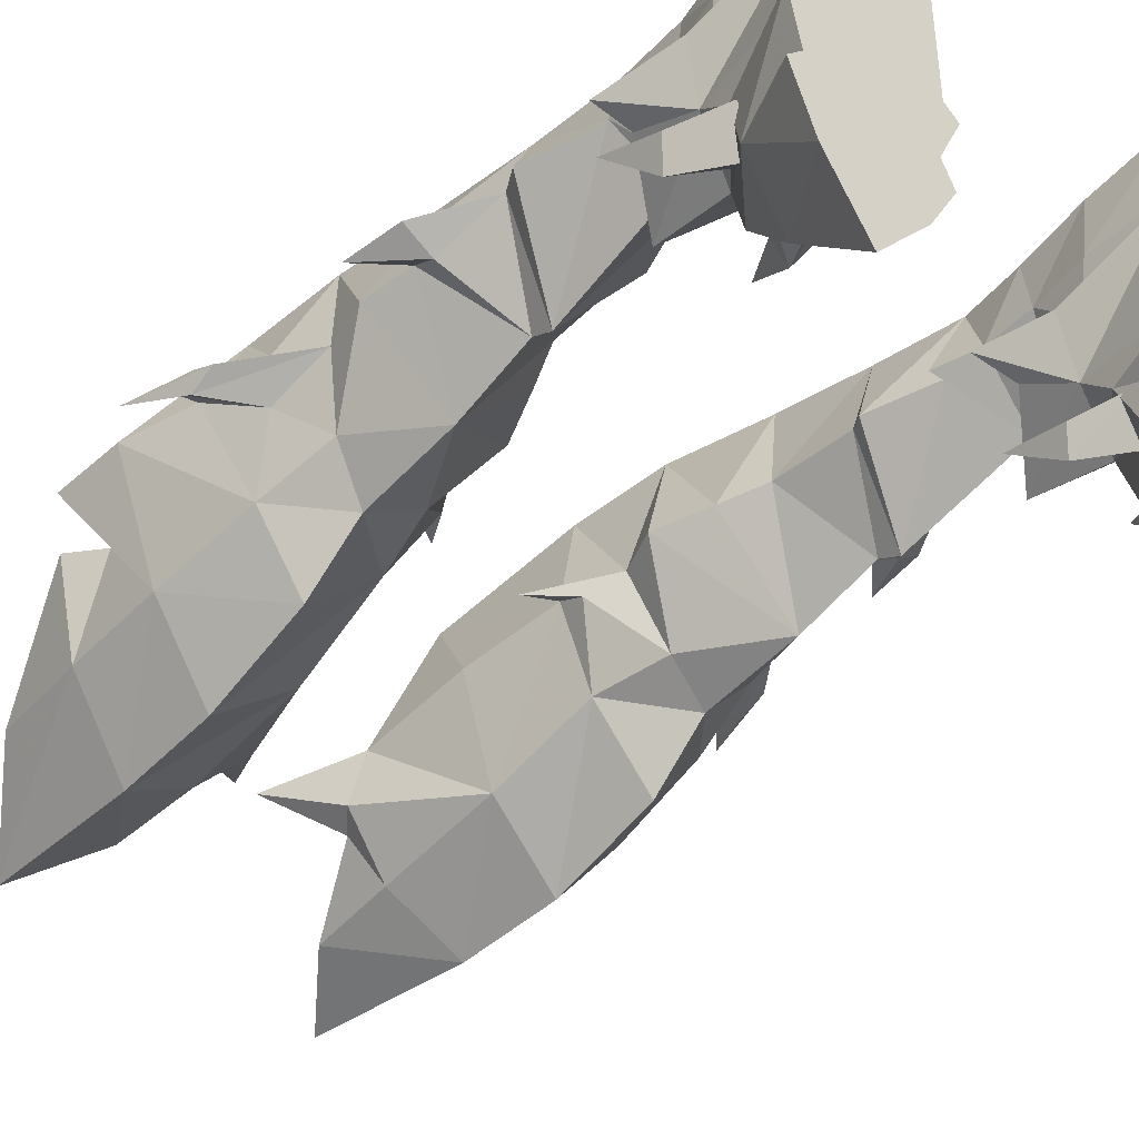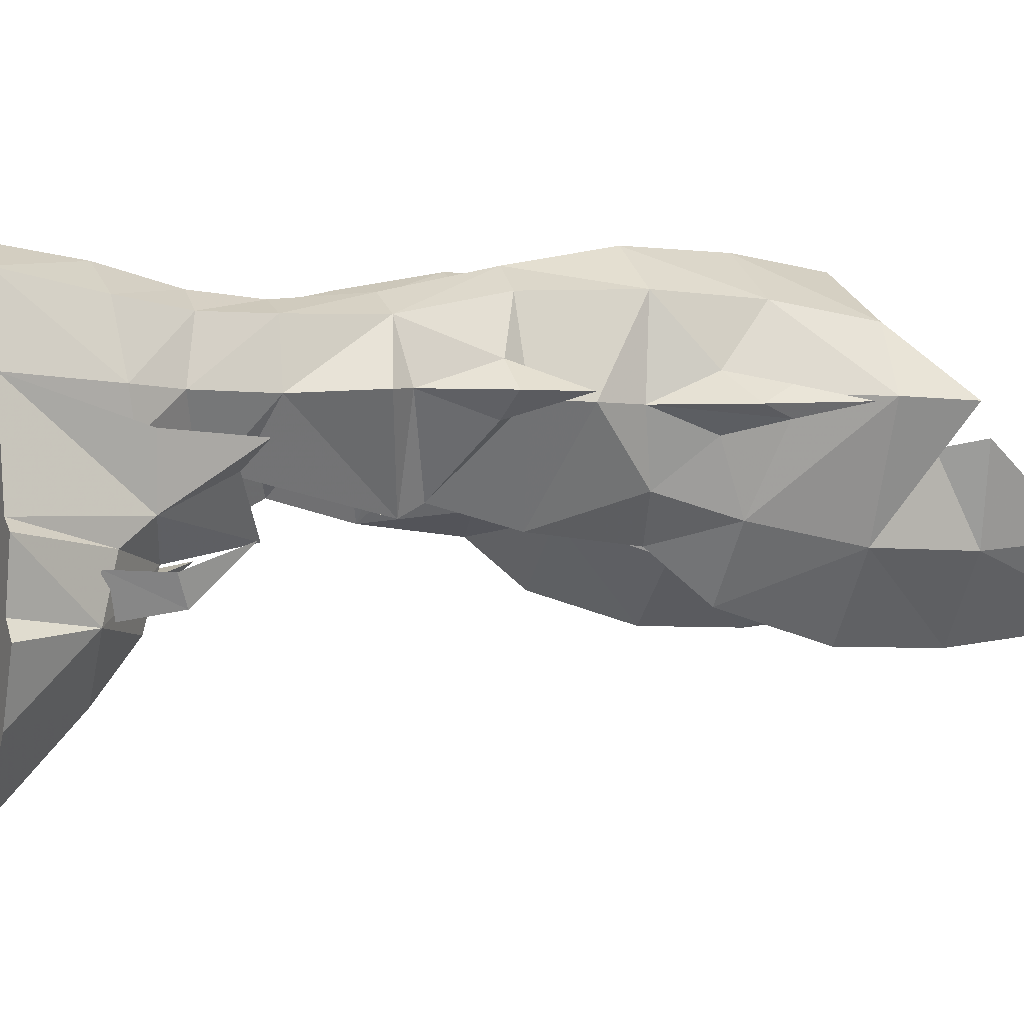
<metadata>
{"format":"obj","ext":"obj","renderer":"f3d","projection":"perspective","resolution":1024,"background":"white","views":[{"elev":-42.2,"azim":138.3,"up":"+Y"},{"elev":0.9,"azim":-115.2,"up":"+Y"}]}
</metadata>
<code>
g demon_shoe_female_106750
v -8.096 2.514 14.01
v -5.99 -0.1839 11.97
v -5.926 -0.9717 14.88
v -8.362 2.451 15.83
v -8.255 -3.124 2.507
v -6.631 -3.43 4.041
v -6.516 -1.68 4.539
v -8.063 -1.231 2.985
v -8.747 -0.4101 -0.02935
v -7.974 -0.424 3.987
v -8.093 3.041 -0.02935
v -8.836 -2.795 -0.02897
v -4.654 -2.972 -0.02991
v -4.244 -3.827 -0.02991
v -9.37 -3.355 -0.02934
v -4.453 2.458 6.483
v -6.192 0.516 6.691
v -6.285 0.2286 5.656
v -4.471 2.566 4.81
v -5.226 -5.59 -0.02991
v -8.568 -5.531 -0.02925
v -4.885 -3.239 2.311
v -4.798 -1.433 3.06
v -7.591 2.605 7.411
v -7.751 2.67 4.816
v -3.239 2.228 15.09
v -2.496 2.069 16.95
v -4.244 -0.5729 18
v -5.917 -1.404 18.47
v -3.641 -0.839 20.48
v -5.975 -3.093 20.61
v -4.654 -2.972 -0.02991
v -3.83 -1.212 -0.02991
v -9.224 -0.7559 -0.02935
v -8.836 -2.795 -0.02897
v -3.868 2.429 13.59
v -9.781 2.03 20.91
v -9.814 2.421 19.98
v -7.983 2.406 17.46
v -8.237 1.596 19.57
v -9.723 2.794 21.82
v -9.11 2.703 21.58
v -7.732 -0.6925 20.6
v -8.095 -1.45 24.31
v -9.826 2.664 24.16
v -3.358 -2.083 24.25
v -5.915 -4.293 24.49
v -2.521 1.974 20.53
v -1.981 1.434 23.99
v -5.533 -3.849 34.66
v -7.641 -1.315 31.72
v -8.034 -1.588 27.99
v -5.809 -4.433 28.28
v -3.349 -2.715 28.81
v -3.55 -2.918 32.04
v -3.83 -1.212 -0.02991
v -9.224 -0.7559 -0.02935
v -4.325 -0.8107 -0.02991
v -8.747 -0.4101 -0.02935
v -4.309 2.805 -0.02991
v -8.093 3.041 -0.02935
v -6.006 6.091 14.14
v -7.253 5.359 13.95
v -7.693 5.475 17.72
v -5.891 6.748 17.76
v -4.433 5.515 13.86
v -3.835 5.903 17.57
v -2.79 4.548 26.08
v -1.981 1.434 23.99
v -2.521 1.974 20.53
v -3.428 5.671 20.95
v -3.239 2.228 15.09
v -2.496 2.069 16.95
v -5.687 6.675 21.3
v -5.457 6.243 24.57
v -8.02 5.27 21.16
v -8.32 4.721 24.54
v -9.826 2.664 24.16
v -9.11 2.703 21.58
v -7.177 4.638 5.244
v -7.531 4.978 2.97
v -8.147 2.787 3.209
v -7.751 2.67 4.816
v -7.451 5.585 -0.02944
v -8.093 3.041 -0.02935
v -4.471 2.566 4.81
v -4.179 2.669 2.84
v -4.559 5.024 2.842
v -4.725 4.645 5.235
v -6.094 5.033 7.545
v -5.026 4.711 7.43
v -4.725 4.645 5.235
v -6.015 5.238 5.373
v -4.621 4.872 10.37
v -3.868 2.429 13.59
v -4.016 2.338 10.72
v -3.071 2.017 18.43
v -4.682 5.567 -0.02981
v -5.978 6.314 -0.02963
v -5.993 5.881 2.919
v -6.058 5.305 10.57
v -7.177 4.638 5.244
v -7.081 4.628 7.502
v -6.015 5.238 5.373
v -4.309 2.805 -0.02991
v -7.276 4.673 10.52
v -7.751 2.67 4.816
v -7.591 2.605 7.411
v -4.453 2.458 6.483
v -4.471 2.566 4.81
v -3.757 2.321 10.25
v -4.506 2.4 7.914
v -8.248 2.735 10.12
v -9.783 2.943 20.9
v -9.723 2.794 21.82
v -8.404 3.329 19.51
v -3.55 -2.918 32.04
v -2.356 -1.114 29.39
v -9.072 1.55 27.63
v -7.641 -1.315 31.72
v -8.353 1.265 26.28
v -8.404 2.101 25.14
v -9.814 2.421 19.98
v -7.983 2.406 17.46
v -4.325 -0.8107 -0.02991
v -4.309 2.805 -0.02991
v -4.826 -0.5017 4
v 8.086 2.514 14.01
v 8.351 2.451 15.83
v 5.916 -0.9717 14.88
v 5.98 -0.1839 11.97
v 8.245 -3.124 2.507
v 8.053 -1.231 2.985
v 6.506 -1.68 4.539
v 6.621 -3.43 4.041
v 8.737 -0.41 -0.02934
v 8.083 3.041 -0.02934
v 7.964 -0.4239 3.987
v 8.825 -2.795 -0.02896
v 9.36 -3.355 -0.02934
v 4.233 -3.827 -0.02992
v 4.644 -2.972 -0.02992
v 4.443 2.458 6.483
v 4.461 2.566 4.81
v 6.275 0.2287 5.656
v 6.182 0.516 6.691
v 8.558 -5.531 -0.02925
v 5.216 -5.59 -0.02991
v 4.788 -1.433 3.06
v 4.875 -3.239 2.31
v 7.741 2.67 4.816
v 7.581 2.605 7.411
v 4.234 -0.5729 18
v 2.485 2.069 16.95
v 3.229 2.228 15.09
v 5.907 -1.404 18.47
v 5.965 -3.093 20.61
v 3.63 -0.839 20.48
v 4.644 -2.972 -0.02992
v 3.82 -1.212 -0.02992
v 8.825 -2.795 -0.02896
v 9.214 -0.7559 -0.02934
v 3.858 2.429 13.59
v 9.77 2.03 20.91
v 8.226 1.596 19.57
v 7.973 2.406 17.46
v 9.804 2.421 19.98
v 9.713 2.794 21.82
v 9.099 2.703 21.58
v 7.721 -0.6925 20.6
v 9.816 2.664 24.16
v 8.084 -1.45 24.31
v 5.905 -4.293 24.49
v 3.348 -2.083 24.25
v 2.511 1.974 20.53
v 1.971 1.434 23.99
v 5.523 -3.849 34.66
v 5.798 -4.433 28.28
v 8.024 -1.588 27.99
v 7.631 -1.315 31.72
v 3.339 -2.715 28.81
v 3.54 -2.918 32.04
v 3.82 -1.212 -0.02992
v 9.214 -0.7559 -0.02934
v 4.315 -0.8106 -0.02992
v 8.737 -0.41 -0.02934
v 4.298 2.805 -0.02992
v 8.083 3.041 -0.02934
v 5.996 6.091 14.14
v 5.881 6.748 17.76
v 7.683 5.475 17.72
v 7.242 5.359 13.95
v 4.422 5.515 13.86
v 3.825 5.903 17.57
v 2.78 4.548 26.08
v 3.418 5.671 20.95
v 2.511 1.974 20.53
v 1.971 1.434 23.99
v 3.229 2.228 15.09
v 2.485 2.069 16.95
v 5.447 6.243 24.57
v 5.677 6.675 21.3
v 8.309 4.721 24.54
v 8.01 5.27 21.16
v 9.816 2.664 24.16
v 9.099 2.703 21.58
v 7.167 4.638 5.244
v 7.741 2.67 4.816
v 8.137 2.787 3.209
v 7.521 4.978 2.97
v 8.083 3.041 -0.02934
v 7.441 5.585 -0.02944
v 4.461 2.566 4.81
v 4.714 4.646 5.235
v 4.549 5.024 2.842
v 4.169 2.669 2.84
v 6.083 5.033 7.545
v 6.004 5.238 5.373
v 4.714 4.646 5.235
v 5.016 4.711 7.43
v 4.611 4.872 10.37
v 4.006 2.338 10.72
v 3.858 2.429 13.59
v 3.061 2.017 18.43
v 4.672 5.567 -0.02982
v 5.983 5.881 2.919
v 5.968 6.314 -0.02963
v 6.048 5.305 10.57
v 7.071 4.628 7.502
v 7.167 4.638 5.244
v 6.004 5.238 5.373
v 4.298 2.805 -0.02992
v 7.265 4.673 10.52
v 7.581 2.605 7.411
v 7.741 2.67 4.816
v 4.461 2.566 4.81
v 4.443 2.458 6.483
v 4.496 2.4 7.914
v 3.746 2.321 10.25
v 8.237 2.735 10.12
v 9.773 2.943 20.9
v 8.394 3.329 19.51
v 9.713 2.794 21.82
v 3.54 -2.918 32.04
v 7.631 -1.315 31.72
v 9.062 1.55 27.63
v 2.346 -1.114 29.39
v 8.394 2.101 25.14
v 8.343 1.265 26.28
v 9.804 2.421 19.98
v 7.973 2.406 17.46
v 4.315 -0.8106 -0.02992
v 4.816 -0.5017 4
v 4.298 2.805 -0.02992
v -5.226 -5.59 -0.02991
v -4.244 -3.827 -0.02991
v -8.568 -5.531 -0.02925
v -7.076 -7.829 -0.02953
v -6.808 -5.162 2.621
v -4.039 1.433 3.84
v -4.632 1.311 3.506
v -7.076 -7.829 -0.02953
v -4.016 2.338 10.72
v -6.01 -0.5947 11.18
v -8.248 2.735 10.12
v -7.906 1.46 3.487
v -6.285 0.2286 5.656
v -6.393 -1.155 7.252
v -9.37 -3.355 -0.02934
v -9.959 2.557 26.69
v -7.229 0.105 18
v -8.404 2.101 25.14
v -9.959 2.557 26.69
v -8.095 -1.45 24.31
v -2.504 1.493 19.57
v -3.757 2.321 10.25
v -4.506 2.4 7.914
v -8.952 1.48 6.593
v -8.458 1.712 3.821
v -8.017 0.652 6.128
v -8.017 0.652 6.128
v -6.393 -1.155 7.252
v -7.906 1.46 3.487
v -8.093 3.041 -0.02935
v -8.458 1.712 3.821
v -8.952 1.48 6.593
v -6.285 0.2286 5.656
v -4.632 1.311 3.506
v -4.494 0.449 5.594
v -4.309 2.805 -0.02991
v -4.039 1.433 3.84
v -4.494 0.449 5.594
v -6.285 0.2286 5.656
v -3.445 1.32 6.18
v -3.445 1.32 6.18
v -4.012 2.432 8
v -7.823 2.766 10.87
v -8.195 1.957 13.13
v -9.148 2.726 13.24
v -9.407 2.697 15.28
v -3.071 2.017 18.43
v -1.548 2.055 21.16
v -10.69 2.49 22.89
v -1.699 0.685 27.82
v -0.3814 0.4311 31.22
v -1.692 -0.8528 28.57
v -9.072 1.55 27.63
v -2.356 -1.114 29.39
v -8.096 2.514 14.01
v -8.362 2.451 15.83
v -7.451 5.585 -0.02944
v -4.682 5.567 -0.02981
v -8.125 3.549 13.28
v -9.407 2.697 15.28
v -5.978 6.314 -0.02963
v -4.012 2.432 8
v -7.823 2.766 10.87
v -9.148 2.726 13.24
v -10.69 2.49 22.89
v -1.699 0.685 27.82
v -1.548 2.055 21.16
v -8.32 4.721 24.54
v -9.959 2.557 26.69
v -8.404 2.101 25.14
v -5.533 -3.849 34.66
v -1.699 0.685 27.82
v -5.355 2.186 23.88
v -8.353 1.265 26.28
v -2.79 4.548 26.08
v -5.457 6.243 24.57
v -0.3814 0.4311 31.22
v -9.959 2.557 26.69
v -4.931 -1.7 2.481
v -6.136 -2.117 3.851
v -5.222 -2.093 4.677
v -4.283 -2.047 4.168
v -6.136 -2.117 3.851
v -5.829 -3.197 2.38
v -4.705 -2.819 4.57
v -5.222 -2.093 4.677
v -4.931 -1.7 2.481
v -4.283 -2.047 4.168
v -4.261 -1.68 6.2
v -4.261 -1.68 6.2
v -8.326 -1.711 2.481
v -8.986 -1.785 4.168
v -8.051 -1.884 4.677
v -6.905 -1.808 3.693
v -6.905 -1.808 3.693
v -8.051 -1.884 4.677
v -8.613 -2.707 4.57
v -7.512 -3.135 2.38
v -8.986 -1.785 4.168
v -8.326 -1.711 2.481
v -9.11 -1.026 6.187
v -9.11 -1.026 6.187
v 5.216 -5.59 -0.02991
v 4.233 -3.827 -0.02992
v 8.558 -5.531 -0.02925
v 6.797 -5.162 2.621
v 7.066 -7.829 -0.02953
v 4.028 1.433 3.84
v 4.621 1.311 3.506
v 7.066 -7.829 -0.02953
v 4.006 2.338 10.72
v 8.237 2.735 10.12
v 6 -0.5947 11.18
v 7.896 1.46 3.487
v 6.275 0.2287 5.656
v 6.382 -1.155 7.252
v 9.36 -3.355 -0.02934
v 9.948 2.557 26.69
v 7.219 0.105 18
v 8.394 2.101 25.14
v 8.084 -1.45 24.31
v 9.948 2.557 26.69
v 2.494 1.493 19.57
v 3.746 2.321 10.25
v 4.496 2.4 7.914
v 8.448 1.712 3.821
v 8.942 1.48 6.593
v 8.006 0.6521 6.128
v 8.006 0.6521 6.128
v 7.896 1.46 3.487
v 6.382 -1.155 7.252
v 8.083 3.041 -0.02934
v 8.448 1.712 3.821
v 8.942 1.48 6.593
v 6.275 0.2287 5.656
v 4.621 1.311 3.506
v 4.484 0.449 5.594
v 4.298 2.805 -0.02992
v 4.028 1.433 3.84
v 4.484 0.449 5.594
v 6.275 0.2287 5.656
v 3.435 1.321 6.18
v 3.435 1.321 6.18
v 4.001 2.432 8
v 7.813 2.766 10.87
v 9.138 2.726 13.24
v 8.185 1.957 13.13
v 9.397 2.697 15.28
v 3.061 2.017 18.43
v 1.538 2.055 21.16
v 10.68 2.491 22.89
v 1.688 0.685 27.82
v 1.682 -0.8528 28.57
v 0.3711 0.431 31.22
v 9.062 1.55 27.63
v 2.346 -1.114 29.39
v 8.086 2.514 14.01
v 8.351 2.451 15.83
v 7.441 5.585 -0.02944
v 4.672 5.567 -0.02982
v 9.397 2.697 15.28
v 8.115 3.549 13.28
v 5.968 6.314 -0.02963
v 4.001 2.432 8
v 7.813 2.766 10.87
v 9.138 2.726 13.24
v 10.68 2.491 22.89
v 1.688 0.685 27.82
v 1.538 2.055 21.16
v 8.309 4.721 24.54
v 8.394 2.101 25.14
v 9.948 2.557 26.69
v 5.523 -3.849 34.66
v 5.344 2.186 23.88
v 1.688 0.685 27.82
v 8.343 1.265 26.28
v 2.78 4.548 26.08
v 5.447 6.243 24.57
v 0.3711 0.431 31.22
v 9.948 2.557 26.69
v 5.212 -2.093 4.677
v 6.126 -2.117 3.851
v 4.92 -1.7 2.481
v 4.272 -2.047 4.168
v 4.694 -2.819 4.57
v 5.818 -3.197 2.38
v 6.126 -2.117 3.851
v 5.212 -2.093 4.677
v 4.92 -1.7 2.481
v 4.272 -2.047 4.168
v 4.251 -1.68 6.2
v 4.251 -1.68 6.2
v 8.315 -1.711 2.481
v 8.04 -1.884 4.677
v 8.975 -1.784 4.168
v 6.894 -1.808 3.693
v 6.894 -1.808 3.693
v 8.602 -2.707 4.57
v 8.04 -1.884 4.677
v 7.501 -3.135 2.38
v 8.315 -1.711 2.481
v 8.975 -1.784 4.168
v 9.1 -1.026 6.187
v 9.1 -1.026 6.187
f 1 2 3
f 3 4 1
f 5 6 7
f 7 8 5
f 9 8 10
f 10 11 9
f 12 13 14
f 14 15 12
f 16 17 18
f 18 19 16
f 15 14 20
f 20 21 15
f 7 6 22
f 22 23 7
f 18 17 24
f 24 25 18
f 3 26 27
f 27 28 3
f 29 28 30
f 30 31 29
f 32 33 23
f 23 22 32
f 5 8 34
f 34 35 5
f 36 26 3
f 3 2 36
f 37 38 39
f 39 40 37
f 41 37 40
f 40 42 41
f 43 44 45
f 45 42 43
f 30 46 47
f 47 31 30
f 48 49 46
f 46 30 48
f 31 47 44
f 44 43 31
f 50 51 52
f 52 53 50
f 46 54 53
f 53 47 46
f 53 54 55
f 55 50 53
f 56 13 12
f 12 57 56
f 58 56 57
f 57 59 58
f 60 58 59
f 59 61 60
f 62 63 64
f 64 65 62
f 66 62 65
f 65 67 66
f 68 69 70
f 70 71 68
f 72 66 67
f 67 73 72
f 71 74 75
f 75 68 71
f 74 76 77
f 77 75 74
f 78 77 76
f 76 79 78
f 80 81 82
f 82 83 80
f 82 81 84
f 84 85 82
f 86 87 88
f 88 89 86
f 90 91 92
f 92 93 90
f 94 66 95
f 95 96 94
f 71 70 97
f 97 67 71
f 98 99 100
f 100 88 98
f 101 94 91
f 91 90 101
f 90 93 102
f 102 103 90
f 100 104 89
f 89 88 100
f 81 80 104
f 104 100 81
f 87 105 98
f 98 88 87
f 84 81 100
f 100 99 84
f 106 63 62
f 62 101 106
f 74 71 67
f 67 65 74
f 76 74 65
f 65 64 76
f 103 102 107
f 107 108 103
f 92 91 109
f 109 110 92
f 91 94 111
f 111 112 91
f 108 113 106
f 106 103 108
f 66 94 101
f 101 62 66
f 103 106 101
f 101 90 103
f 114 115 79
f 79 116 114
f 117 118 119
f 119 120 117
f 44 52 121
f 121 122 44
f 53 52 44
f 44 47 53
f 123 114 116
f 116 124 123
f 125 126 127
f 127 23 125
f 128 129 130
f 130 131 128
f 132 133 134
f 134 135 132
f 136 137 138
f 138 133 136
f 139 140 141
f 141 142 139
f 143 144 145
f 145 146 143
f 140 147 148
f 148 141 140
f 134 149 150
f 150 135 134
f 145 151 152
f 152 146 145
f 130 153 154
f 154 155 130
f 156 157 158
f 158 153 156
f 159 150 149
f 149 160 159
f 132 161 162
f 162 133 132
f 163 131 130
f 130 155 163
f 164 165 166
f 166 167 164
f 168 169 165
f 165 164 168
f 170 169 171
f 171 172 170
f 158 157 173
f 173 174 158
f 175 158 174
f 174 176 175
f 157 170 172
f 172 173 157
f 177 178 179
f 179 180 177
f 174 173 178
f 178 181 174
f 178 177 182
f 182 181 178
f 183 184 139
f 139 142 183
f 185 186 184
f 184 183 185
f 187 188 186
f 186 185 187
f 189 190 191
f 191 192 189
f 193 194 190
f 190 189 193
f 195 196 197
f 197 198 195
f 199 200 194
f 194 193 199
f 196 195 201
f 201 202 196
f 202 201 203
f 203 204 202
f 205 206 204
f 204 203 205
f 207 208 209
f 209 210 207
f 209 211 212
f 212 210 209
f 213 214 215
f 215 216 213
f 217 218 219
f 219 220 217
f 221 222 223
f 223 193 221
f 196 194 224
f 224 197 196
f 225 215 226
f 226 227 225
f 228 217 220
f 220 221 228
f 217 229 230
f 230 218 217
f 226 215 214
f 214 231 226
f 210 226 231
f 231 207 210
f 216 215 225
f 225 232 216
f 212 227 226
f 226 210 212
f 233 228 189
f 189 192 233
f 202 190 194
f 194 196 202
f 204 191 190
f 190 202 204
f 229 234 235
f 235 230 229
f 219 236 237
f 237 220 219
f 220 238 239
f 239 221 220
f 234 229 233
f 233 240 234
f 193 189 228
f 228 221 193
f 229 217 228
f 228 233 229
f 241 242 206
f 206 243 241
f 244 245 246
f 246 247 244
f 172 248 249
f 249 179 172
f 178 173 172
f 172 179 178
f 250 251 242
f 242 241 250
f 252 149 253
f 253 254 252
f 255 256 22
f 257 258 259
f 127 126 260
f 87 86 261
f 21 20 262
f 36 2 263
f 24 264 265
f 43 29 31
f 83 82 266
f 85 266 82
f 105 87 261
f 261 86 267
f 127 268 7
f 7 268 10
f 266 267 83
f 259 258 255
f 6 5 259
f 22 259 255
f 269 257 5
f 270 45 44
f 3 28 29
f 3 29 271
f 272 273 274
f 48 30 275
f 276 264 277
f 23 33 125
f 7 10 8
f 9 34 8
f 23 127 7
f 22 256 32
f 35 269 5
f 10 278 279
f 10 268 280
f 11 10 279
f 281 282 283
f 284 285 283
f 285 286 283
f 10 280 278
f 286 281 283
f 282 287 283
f 288 282 289
f 290 288 291
f 268 127 292
f 288 293 282
f 127 260 294
f 295 291 288
f 289 295 288
f 127 294 292
f 296 277 17
f 16 296 17
f 264 2 297
f 264 297 265
f 264 276 263
f 297 298 299
f 298 1 300
f 298 300 299
f 1 298 2
f 28 27 301
f 3 271 4
f 40 271 43
f 48 275 302
f 28 301 275
f 275 301 302
f 37 41 303
f 38 37 303
f 304 305 306
f 121 52 307
f 307 52 51
f 46 306 54
f 308 55 54
f 309 310 63
f 311 312 60
f 60 61 311
f 309 313 314
f 76 116 79
f 315 312 311
f 112 316 91
f 316 109 91
f 106 113 317
f 96 111 94
f 106 317 313
f 318 314 313
f 309 63 313
f 63 106 313
f 319 114 123
f 68 320 69
f 97 70 321
f 310 64 63
f 310 124 64
f 67 97 73
f 72 95 66
f 30 28 275
f 322 323 324
f 117 120 325
f 118 326 327
f 324 328 327
f 328 118 327
f 326 329 327
f 329 330 327
f 330 322 327
f 322 324 327
f 46 304 306
f 305 308 306
f 118 331 326
f 328 119 118
f 42 40 43
f 78 332 77
f 271 39 4
f 319 115 114
f 64 124 116
f 76 64 116
f 317 318 313
f 2 264 263
f 2 298 297
f 24 17 264
f 264 17 277
f 40 39 271
f 43 271 29
f 306 308 54
f 46 49 304
f 22 6 259
f 5 257 259
f 333 334 335
f 335 336 333
f 337 338 339
f 339 340 337
f 339 338 341
f 341 342 339
f 343 336 335
f 344 340 339
f 344 339 342
f 345 346 347
f 347 348 345
f 349 350 351
f 351 352 349
f 351 353 354
f 354 352 351
f 346 355 347
f 350 356 351
f 351 356 353
f 357 150 358
f 359 360 361
f 253 362 254
f 216 363 213
f 147 364 148
f 163 365 131
f 152 366 367
f 170 157 156
f 208 368 209
f 211 209 368
f 232 363 216
f 363 369 213
f 253 134 370
f 134 138 370
f 368 208 369
f 360 357 361
f 135 360 132
f 150 357 360
f 371 132 359
f 372 172 171
f 130 156 153
f 130 373 156
f 374 375 376
f 175 377 158
f 378 379 367
f 149 252 160
f 134 133 138
f 136 133 162
f 149 134 253
f 150 159 358
f 161 132 371
f 138 380 381
f 138 382 370
f 137 380 138
f 383 384 385
f 386 384 387
f 387 384 388
f 138 381 382
f 388 384 383
f 385 384 389
f 390 391 385
f 392 393 390
f 370 394 253
f 390 385 395
f 253 396 362
f 397 390 393
f 391 390 397
f 253 394 396
f 398 146 379
f 143 146 398
f 367 399 131
f 367 366 399
f 367 365 378
f 399 400 401
f 401 402 128
f 401 400 402
f 128 131 401
f 153 403 154
f 130 129 373
f 165 170 373
f 175 404 377
f 153 377 403
f 377 404 403
f 164 405 168
f 167 405 164
f 406 407 408
f 249 409 179
f 409 180 179
f 174 181 407
f 410 181 182
f 411 192 412
f 413 187 414
f 187 413 188
f 411 415 416
f 204 206 242
f 417 413 414
f 238 220 418
f 418 220 237
f 233 419 240
f 222 221 239
f 233 416 419
f 420 416 415
f 411 416 192
f 192 416 233
f 421 250 241
f 195 198 422
f 224 423 197
f 412 192 191
f 412 191 251
f 194 200 224
f 199 193 223
f 158 377 153
f 424 425 426
f 244 427 245
f 247 428 429
f 425 428 430
f 430 428 247
f 429 428 431
f 431 428 432
f 432 428 424
f 424 428 425
f 174 407 406
f 408 407 410
f 247 429 433
f 430 247 246
f 169 170 165
f 205 203 434
f 373 129 166
f 421 241 243
f 191 242 251
f 204 242 191
f 419 416 420
f 131 365 367
f 131 399 401
f 152 367 146
f 367 379 146
f 165 373 166
f 170 156 373
f 407 181 410
f 174 406 176
f 150 360 135
f 132 360 359
f 435 436 437
f 437 438 435
f 439 440 441
f 441 442 439
f 443 440 439
f 439 444 443
f 435 438 445
f 439 442 446
f 444 439 446
f 447 448 449
f 448 447 450
f 451 452 453
f 452 451 454
f 452 455 456
f 455 452 454
f 449 448 457
f 453 452 458
f 452 456 458

</code>
